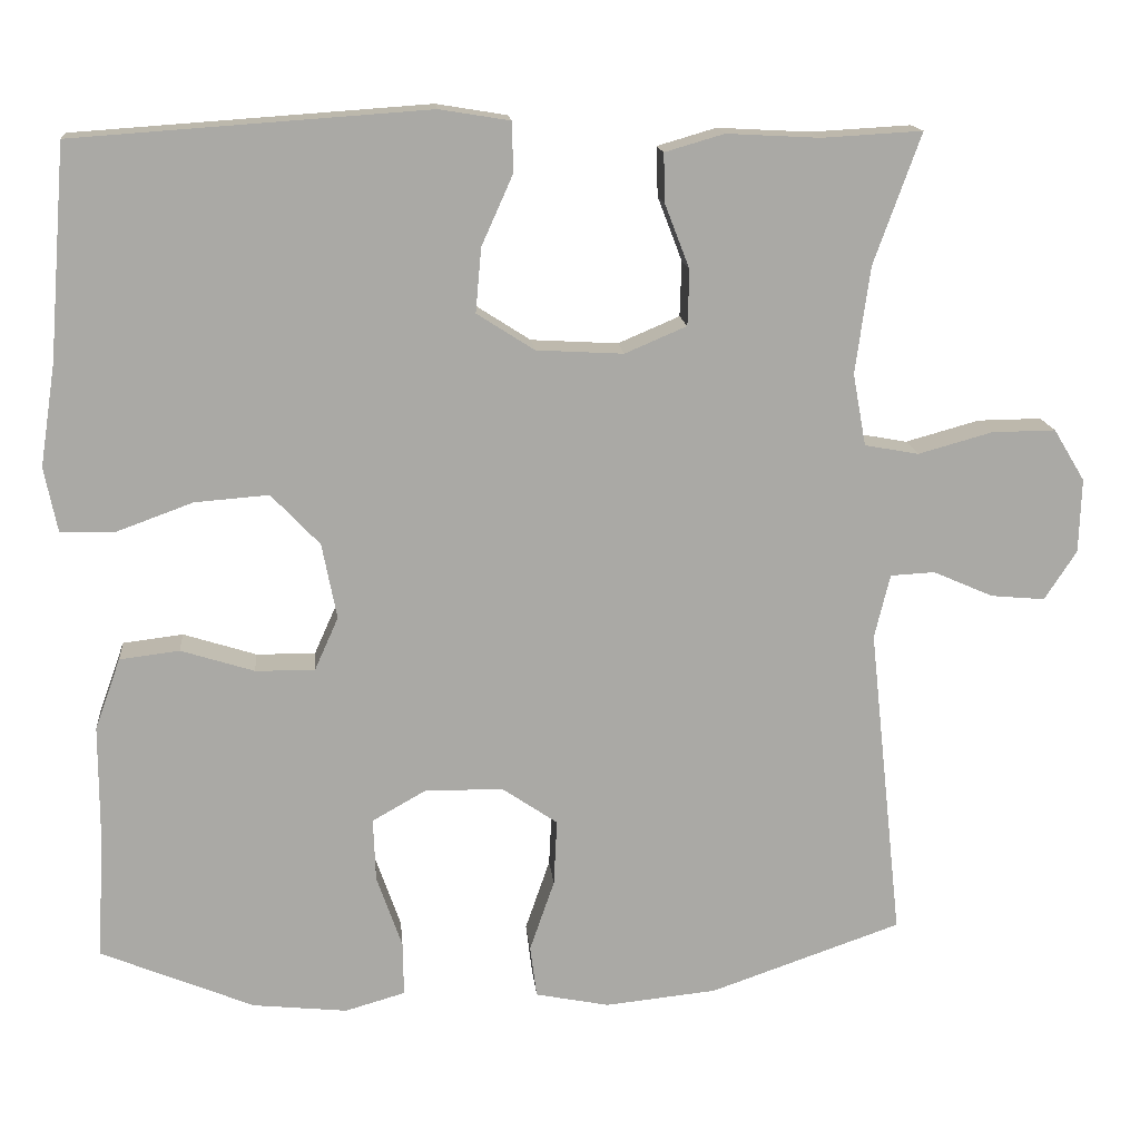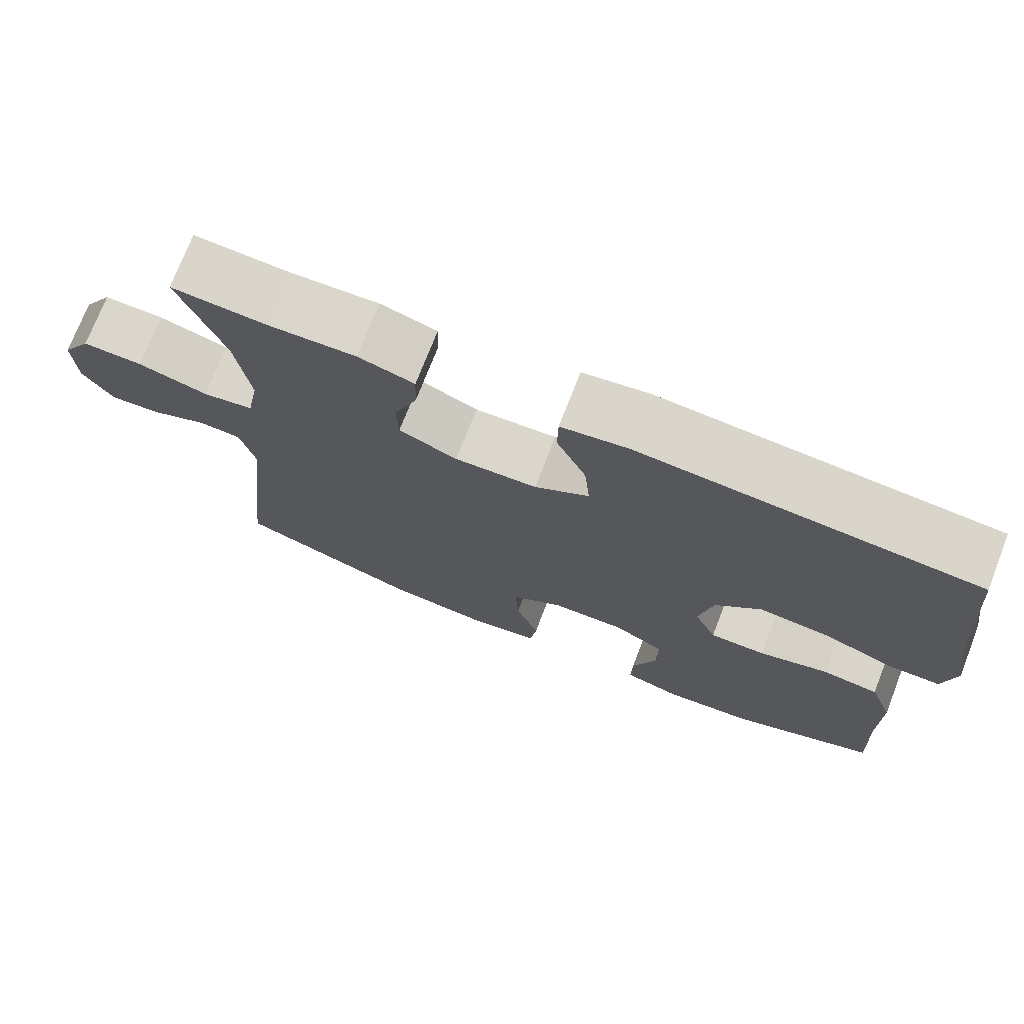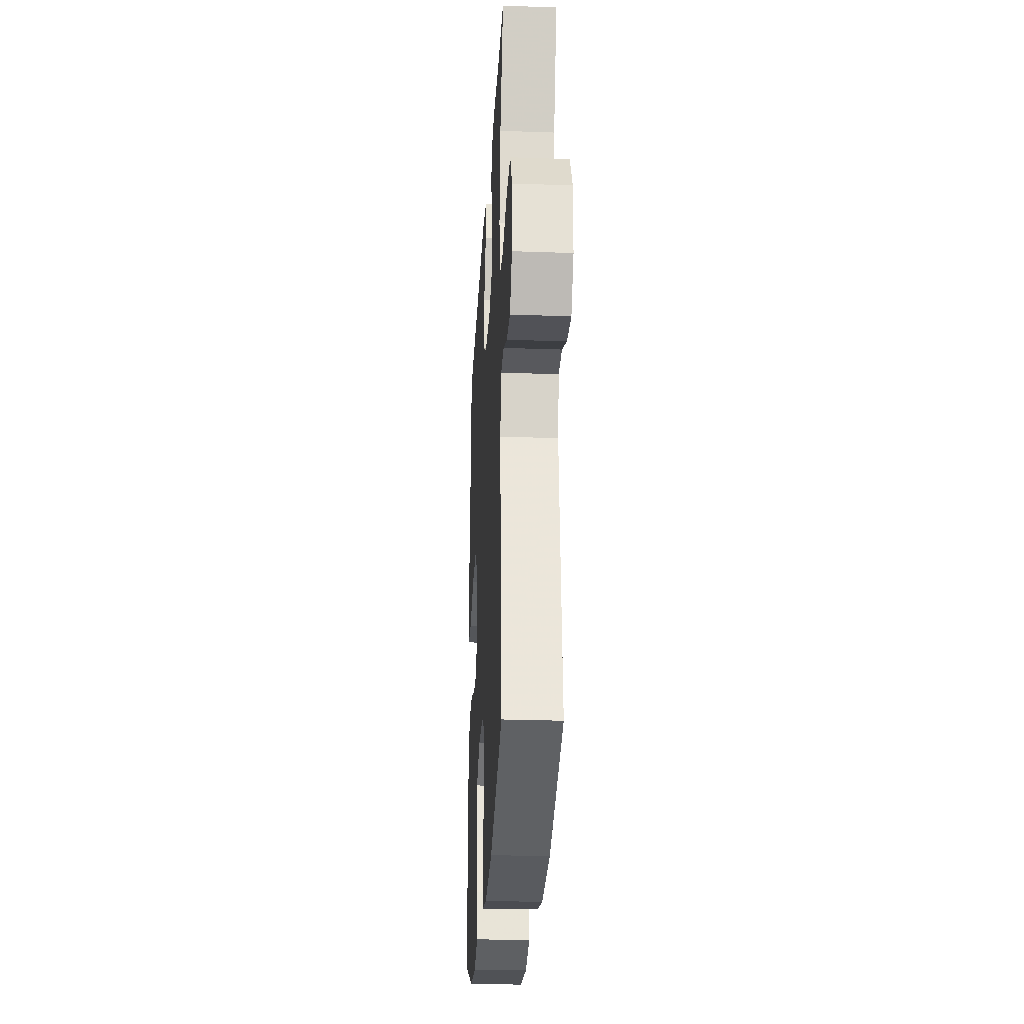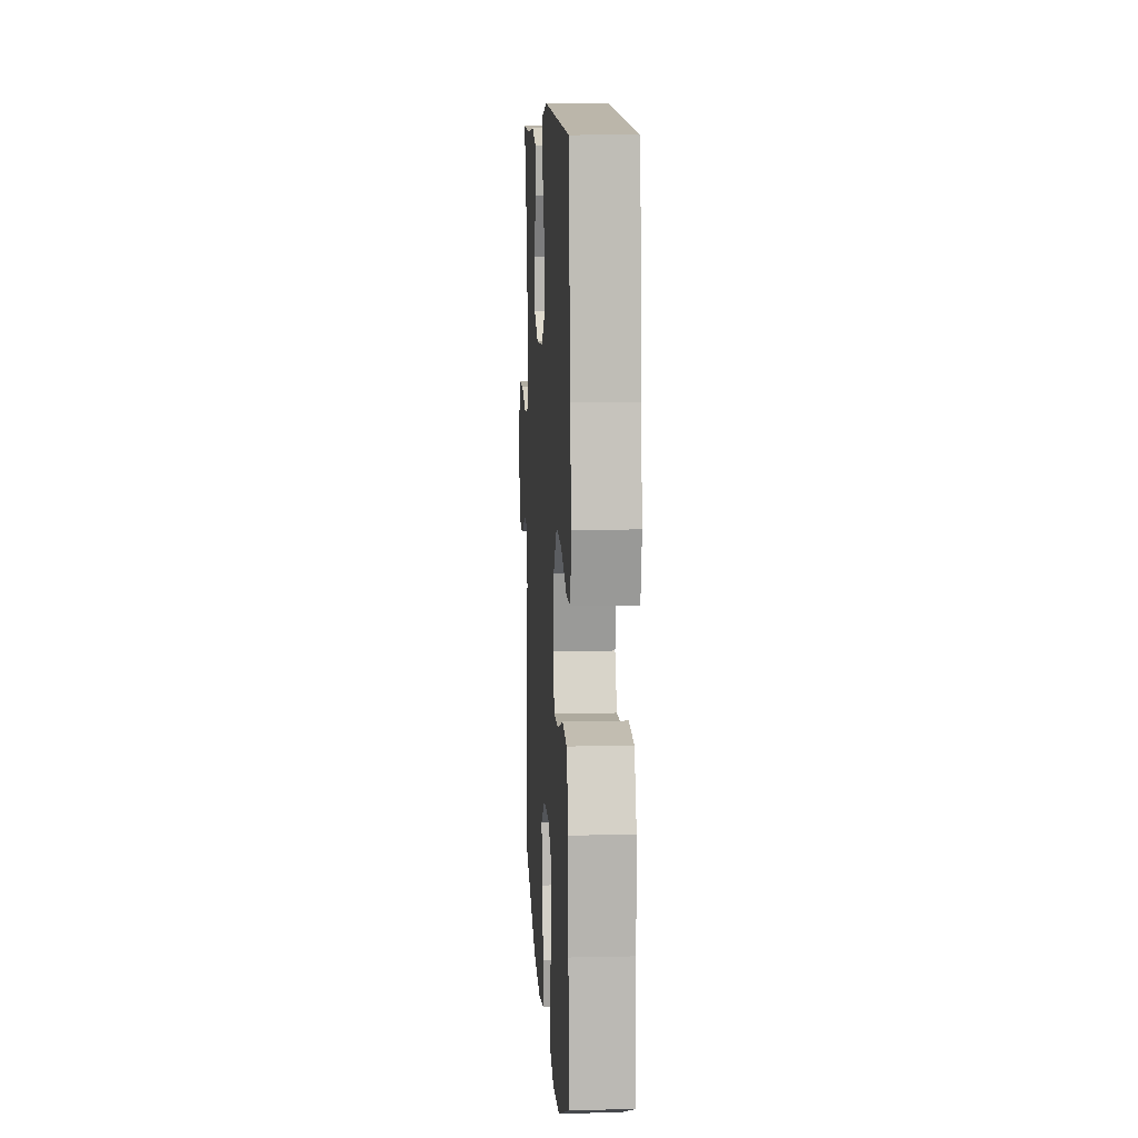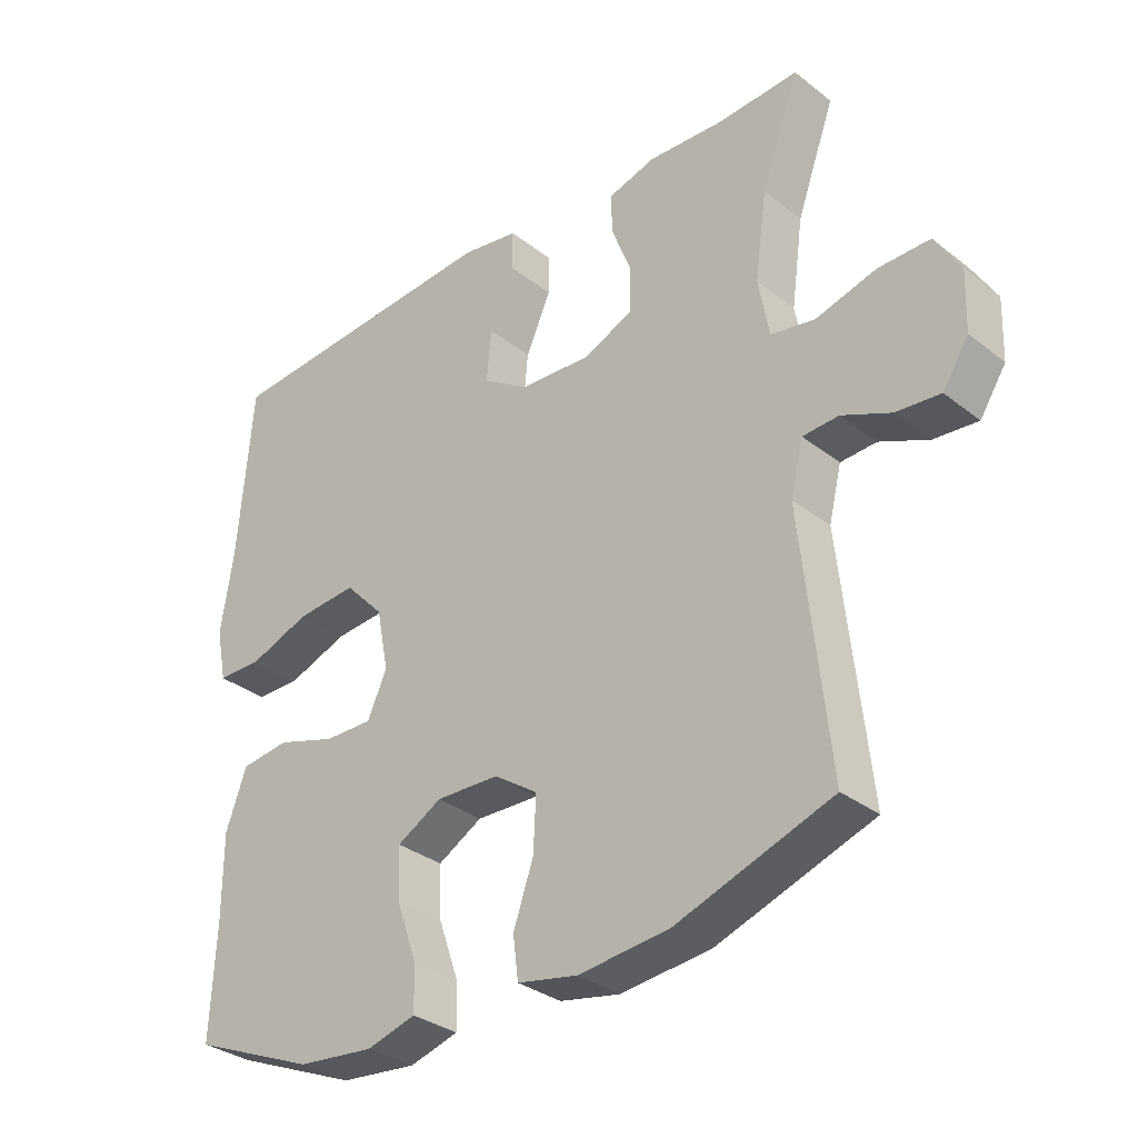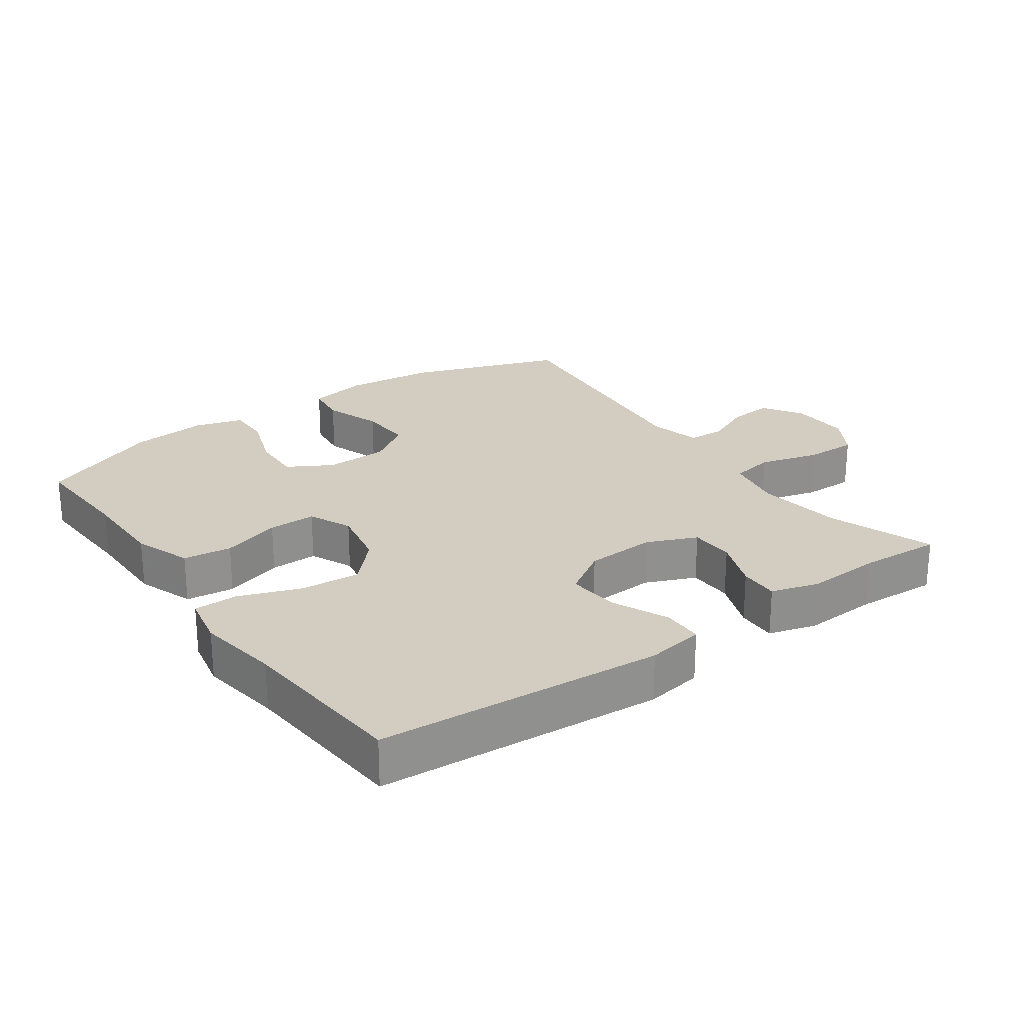
<metadata>
{"format":"obj","ext":"obj","renderer":"f3d","projection":"perspective","resolution":1024,"background":"white","views":[{"elev":15.0,"azim":-5.3,"up":"+Z"},{"elev":73.8,"azim":-158.7,"up":"+Z"},{"elev":-26.6,"azim":86.8,"up":"+Z"},{"elev":10.0,"azim":-93.4,"up":"+Z"},{"elev":-32.4,"azim":42.8,"up":"+Z"},{"elev":24.7,"azim":-35.3,"up":"+Y"}]}
</metadata>
<code>
v 0.5 0.07 0.5
v 0.443 0.07 0.342
v 0.425 0.07 0.212
v 0.441 0.07 0.124
v 0.507 0.07 0.112
v 0.597 0.07 0.137
v 0.675 0.07 0.138
v 0.713 0.07 0.075
v 0.71 0.07 -0.015
v 0.671 0.07 -0.075
v 0.605 0.07 -0.069
v 0.532 0.07 -0.037
v 0.478 0.07 -0.04
v 0.459 0.07 -0.118
v 0.5 0.07 -0.5
v 0.267 0.07 -0.581
v 0.131 0.07 -0.595
v 0.041 0.07 -0.577
v 0.033 0.07 -0.514
v 0.063 0.07 -0.427
v 0.067 0.07 -0.347
v 0.001 0.07 -0.302
v -0.094 0.07 -0.299
v -0.161 0.07 -0.337
v -0.158 0.07 -0.414
v -0.127 0.07 -0.502
v -0.126 0.07 -0.568
v -0.199 0.07 -0.589
v -0.314 0.07 -0.577
v -0.5 0.07 -0.5
v -0.492 0.07 -0.337
v -0.492 0.07 -0.207
v -0.461 0.07 -0.121
v -0.388 0.07 -0.112
v -0.299 0.07 -0.14
v -0.227 0.07 -0.141
v -0.198 0.07 -0.076
v -0.216 0.07 0.016
v -0.275 0.07 0.078
v -0.365 0.07 0.071
v -0.458 0.07 0.037
v -0.524 0.07 0.038
v -0.54 0.07 0.117
v -0.521 0.07 0.241
v -0.5 0.07 0.5
v -0.07 0.07 0.53
v 0.016 0.07 0.516
v 0.017 0.07 0.455
v -0.021 0.07 0.37
v -0.028 0.07 0.292
v 0.042 0.07 0.247
v 0.148 0.07 0.241
v 0.223 0.07 0.273
v 0.225 0.07 0.34
v 0.195 0.07 0.418
v 0.193 0.07 0.478
v 0.265 0.07 0.499
v 0.378 0.07 0.493
v 0.5 0 0.5
v 0.443 0 0.342
v 0.425 0 0.212
v 0.441 0 0.124
v 0.507 0 0.112
v 0.597 0 0.137
v 0.675 0 0.138
v 0.713 0 0.075
v 0.71 0 -0.015
v 0.671 0 -0.075
v 0.605 0 -0.069
v 0.532 0 -0.037
v 0.478 0 -0.04
v 0.459 0 -0.118
v 0.5 0 -0.5
v 0.267 0 -0.581
v 0.131 0 -0.595
v 0.041 0 -0.577
v 0.033 0 -0.514
v 0.063 0 -0.427
v 0.067 0 -0.347
v 0.001 0 -0.302
v -0.094 0 -0.299
v -0.161 0 -0.337
v -0.158 0 -0.414
v -0.127 0 -0.502
v -0.126 0 -0.568
v -0.199 0 -0.589
v -0.314 0 -0.577
v -0.5 0 -0.5
v -0.492 0 -0.337
v -0.492 0 -0.207
v -0.461 0 -0.121
v -0.388 0 -0.112
v -0.299 0 -0.14
v -0.227 0 -0.141
v -0.198 0 -0.076
v -0.216 0 0.016
v -0.275 0 0.078
v -0.365 0 0.071
v -0.458 0 0.037
v -0.524 0 0.038
v -0.54 0 0.117
v -0.521 0 0.241
v -0.5 0 0.5
v -0.07 0 0.53
v 0.016 0 0.516
v 0.017 0 0.455
v -0.021 0 0.37
v -0.028 0 0.292
v 0.042 0 0.247
v 0.148 0 0.241
v 0.223 0 0.273
v 0.225 0 0.34
v 0.195 0 0.418
v 0.193 0 0.478
v 0.265 0 0.499
v 0.378 0 0.493
f 55 56 57 58
f 54 55 58 1
f 53 54 1 2
f 52 53 2 3
f 51 52 3 4
f 46 47 48 49
f 44 45 46 49
f 44 49 50
f 43 44 50 51
f 40 41 42 43
f 39 40 43 51
f 32 33 34 35
f 31 32 35 36
f 30 31 36
f 29 30 36
f 28 29 36 37
f 25 26 27 28
f 24 25 28 37
f 17 18 19 20
f 17 20 21
f 14 15 16 17
f 13 14 17 21
f 9 10 11 12
f 9 12 13
f 8 9 13
f 5 6 7 8
f 5 8 13
f 4 5 13 21
f 38 39 51 4
f 37 38 4 21
f 23 24 37
f 22 23 37
f 21 22 37
f 116 115 114 113
f 59 116 113 112
f 60 59 112 111
f 61 60 111 110
f 62 61 110 109
f 107 106 105 104
f 107 104 103 102
f 108 107 102
f 109 108 102 101
f 101 100 99 98
f 109 101 98 97
f 93 92 91 90
f 94 93 90 89
f 94 89 88
f 94 88 87
f 95 94 87 86
f 86 85 84 83
f 95 86 83 82
f 78 77 76 75
f 79 78 75
f 75 74 73 72
f 79 75 72 71
f 70 69 68 67
f 71 70 67
f 71 67 66
f 66 65 64 63
f 71 66 63
f 79 71 63 62
f 62 109 97 96
f 79 62 96 95
f 95 82 81
f 95 81 80
f 95 80 79
f 1 59 60 2
f 2 60 61 3
f 3 61 62 4
f 4 62 63 5
f 5 63 64 6
f 6 64 65 7
f 7 65 66 8
f 8 66 67 9
f 9 67 68 10
f 10 68 69 11
f 11 69 70 12
f 12 70 71 13
f 13 71 72 14
f 14 72 73 15
f 15 73 74 16
f 16 74 75 17
f 17 75 76 18
f 18 76 77 19
f 19 77 78 20
f 20 78 79 21
f 21 79 80 22
f 22 80 81 23
f 23 81 82 24
f 24 82 83 25
f 25 83 84 26
f 26 84 85 27
f 27 85 86 28
f 28 86 87 29
f 29 87 88 30
f 30 88 89 31
f 31 89 90 32
f 32 90 91 33
f 33 91 92 34
f 34 92 93 35
f 35 93 94 36
f 36 94 95 37
f 37 95 96 38
f 38 96 97 39
f 39 97 98 40
f 40 98 99 41
f 41 99 100 42
f 42 100 101 43
f 43 101 102 44
f 44 102 103 45
f 45 103 104 46
f 46 104 105 47
f 47 105 106 48
f 48 106 107 49
f 49 107 108 50
f 50 108 109 51
f 51 109 110 52
f 52 110 111 53
f 53 111 112 54
f 54 112 113 55
f 55 113 114 56
f 56 114 115 57
f 57 115 116 58
f 58 116 59 1

</code>
